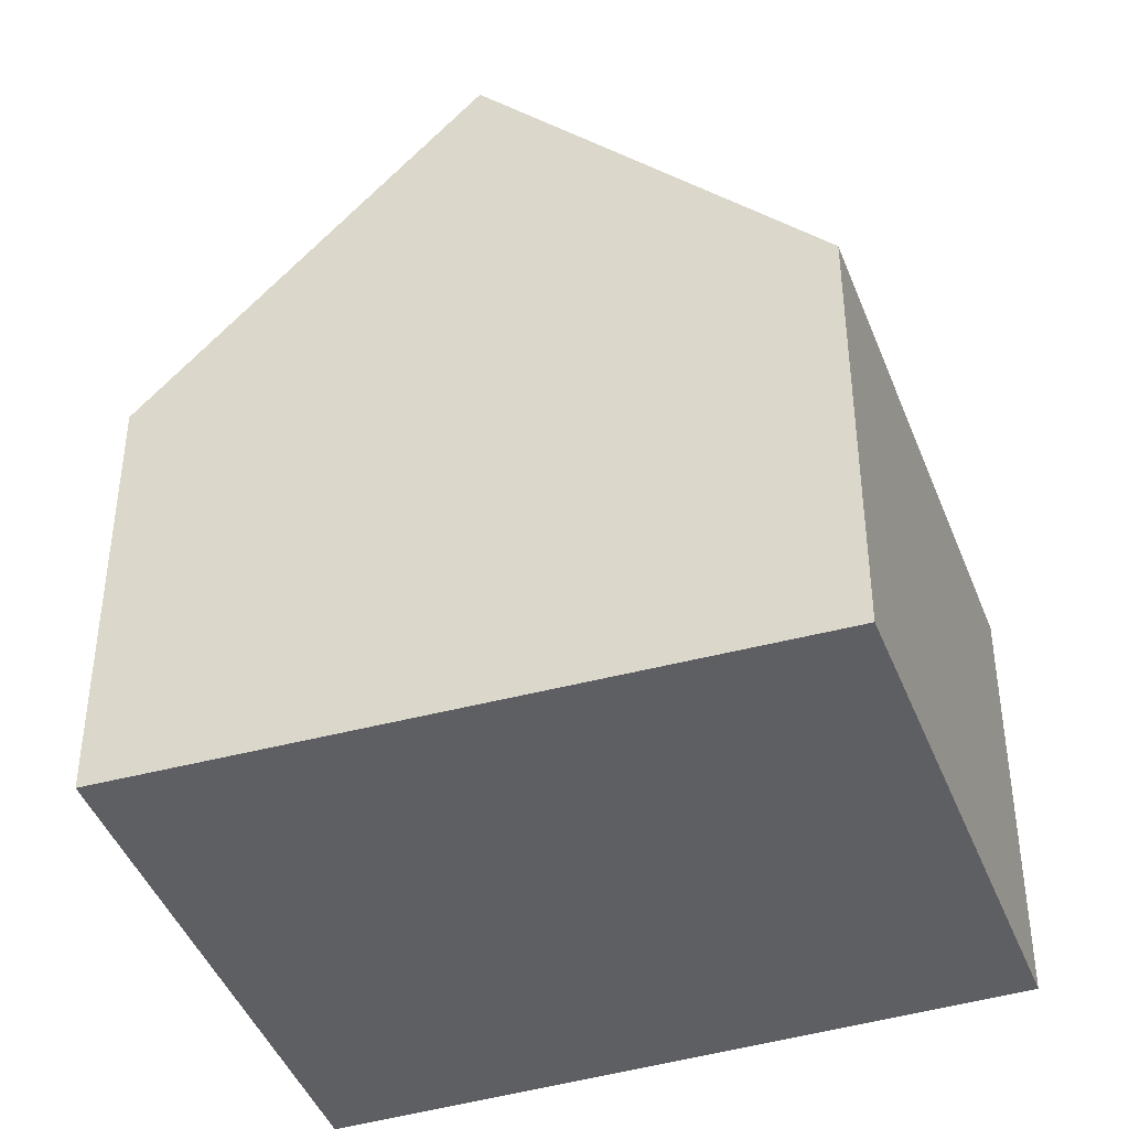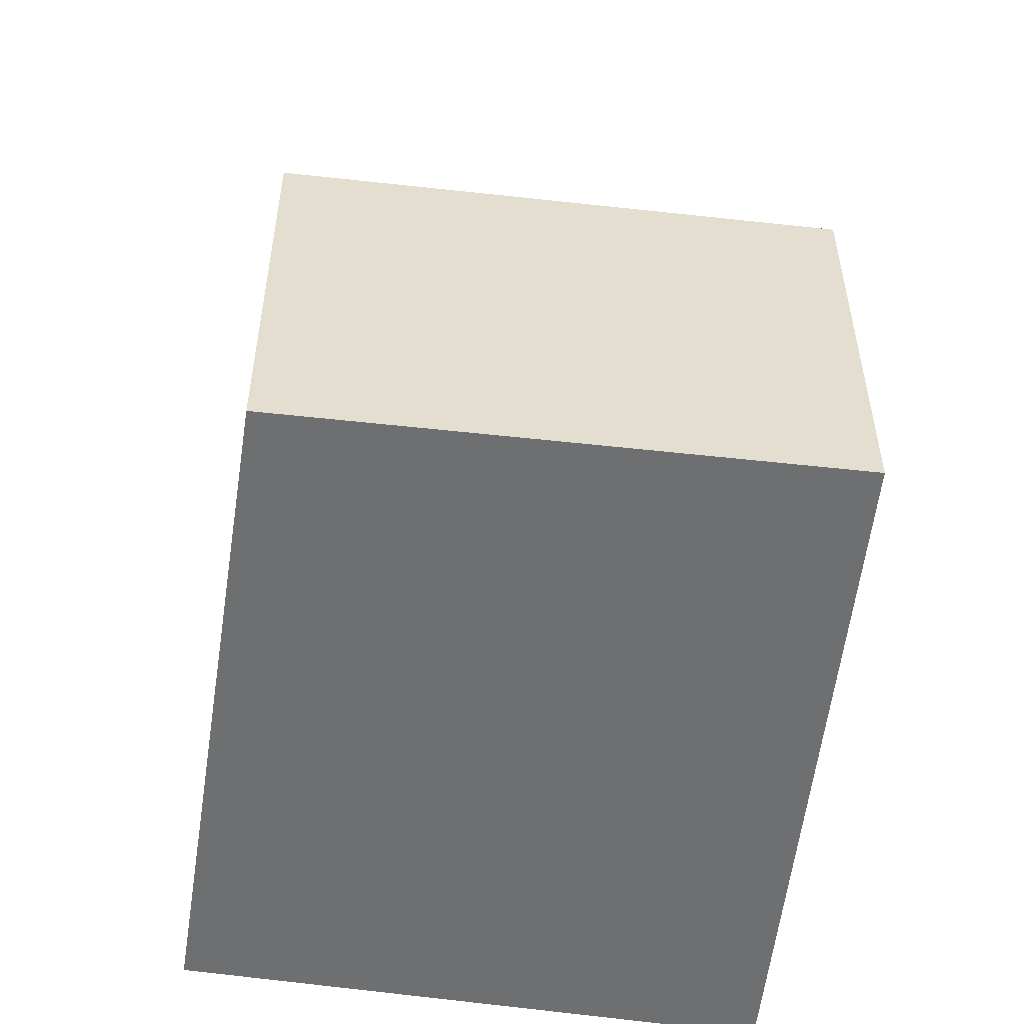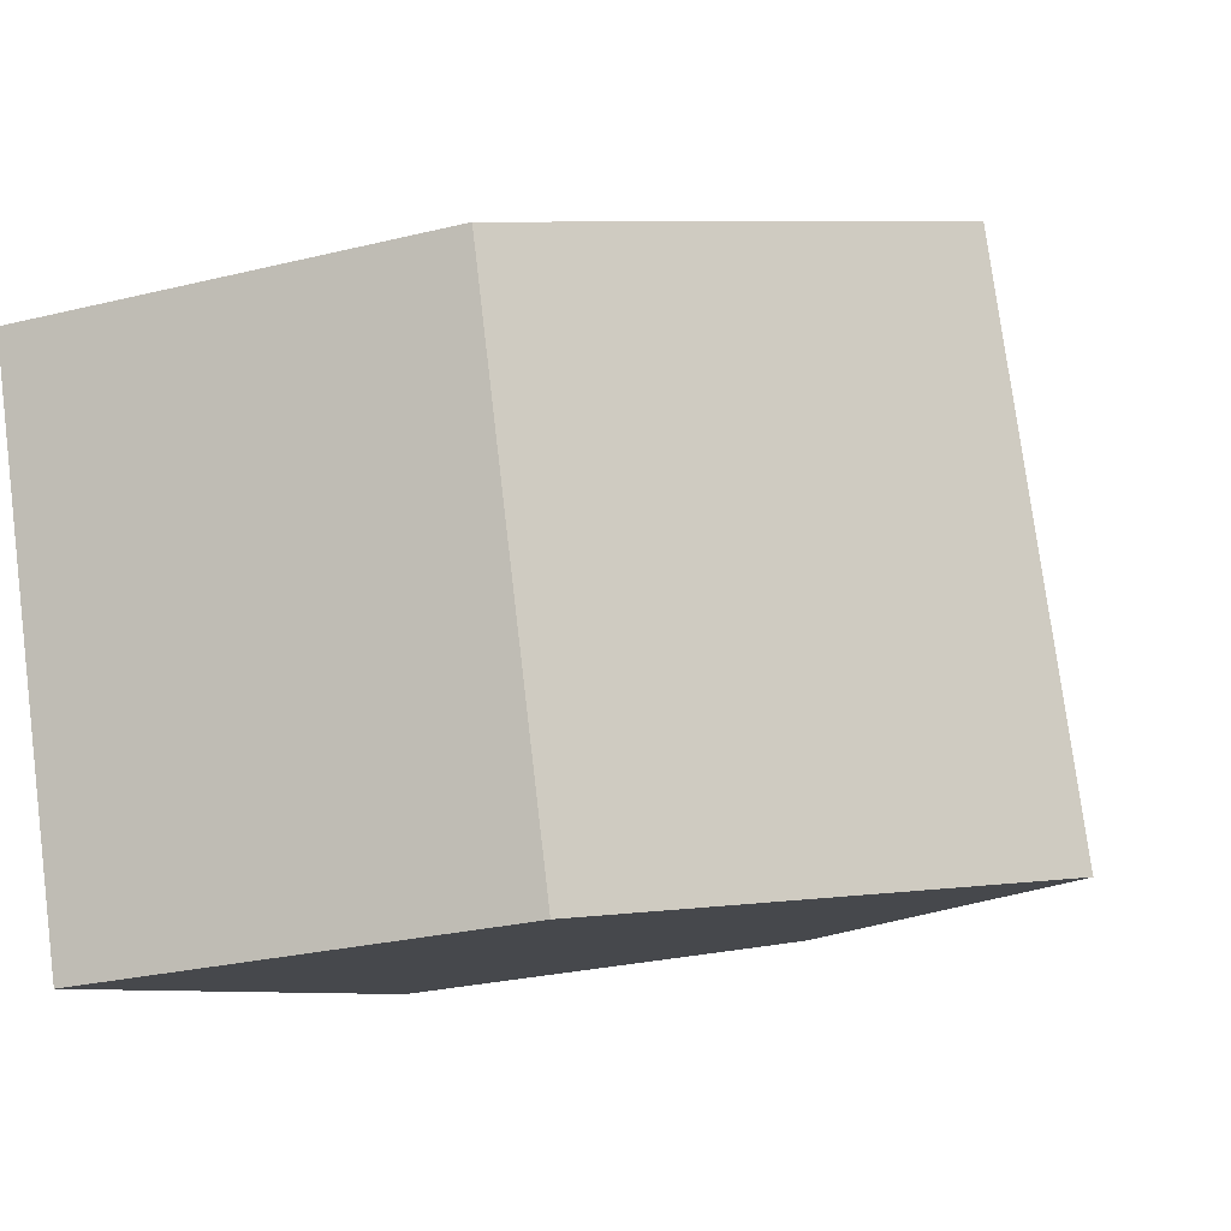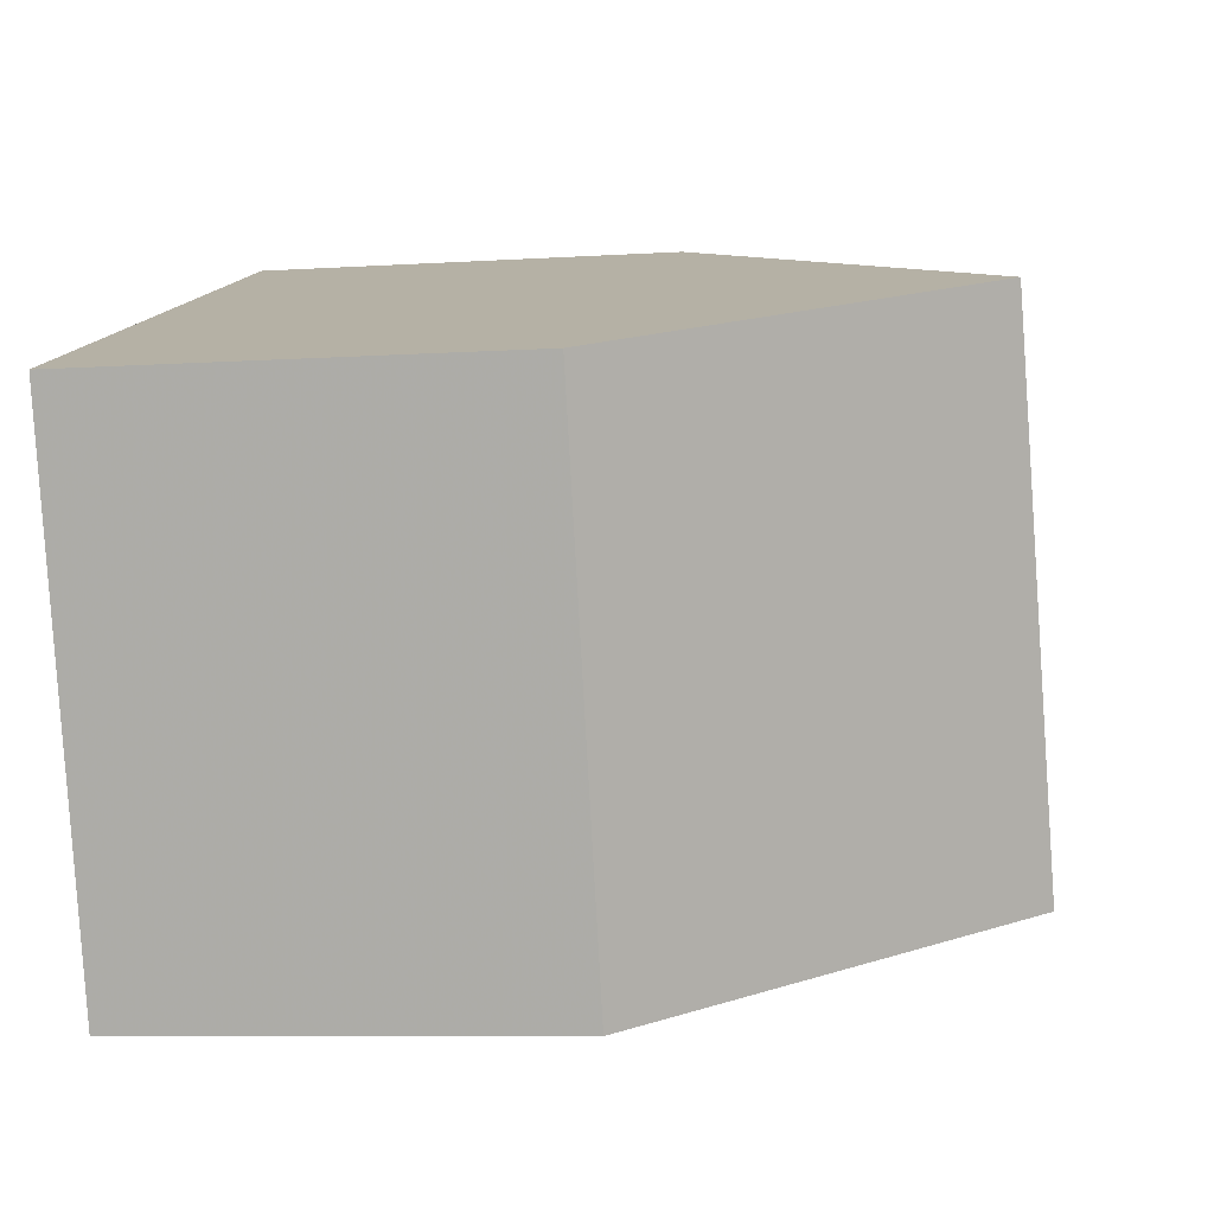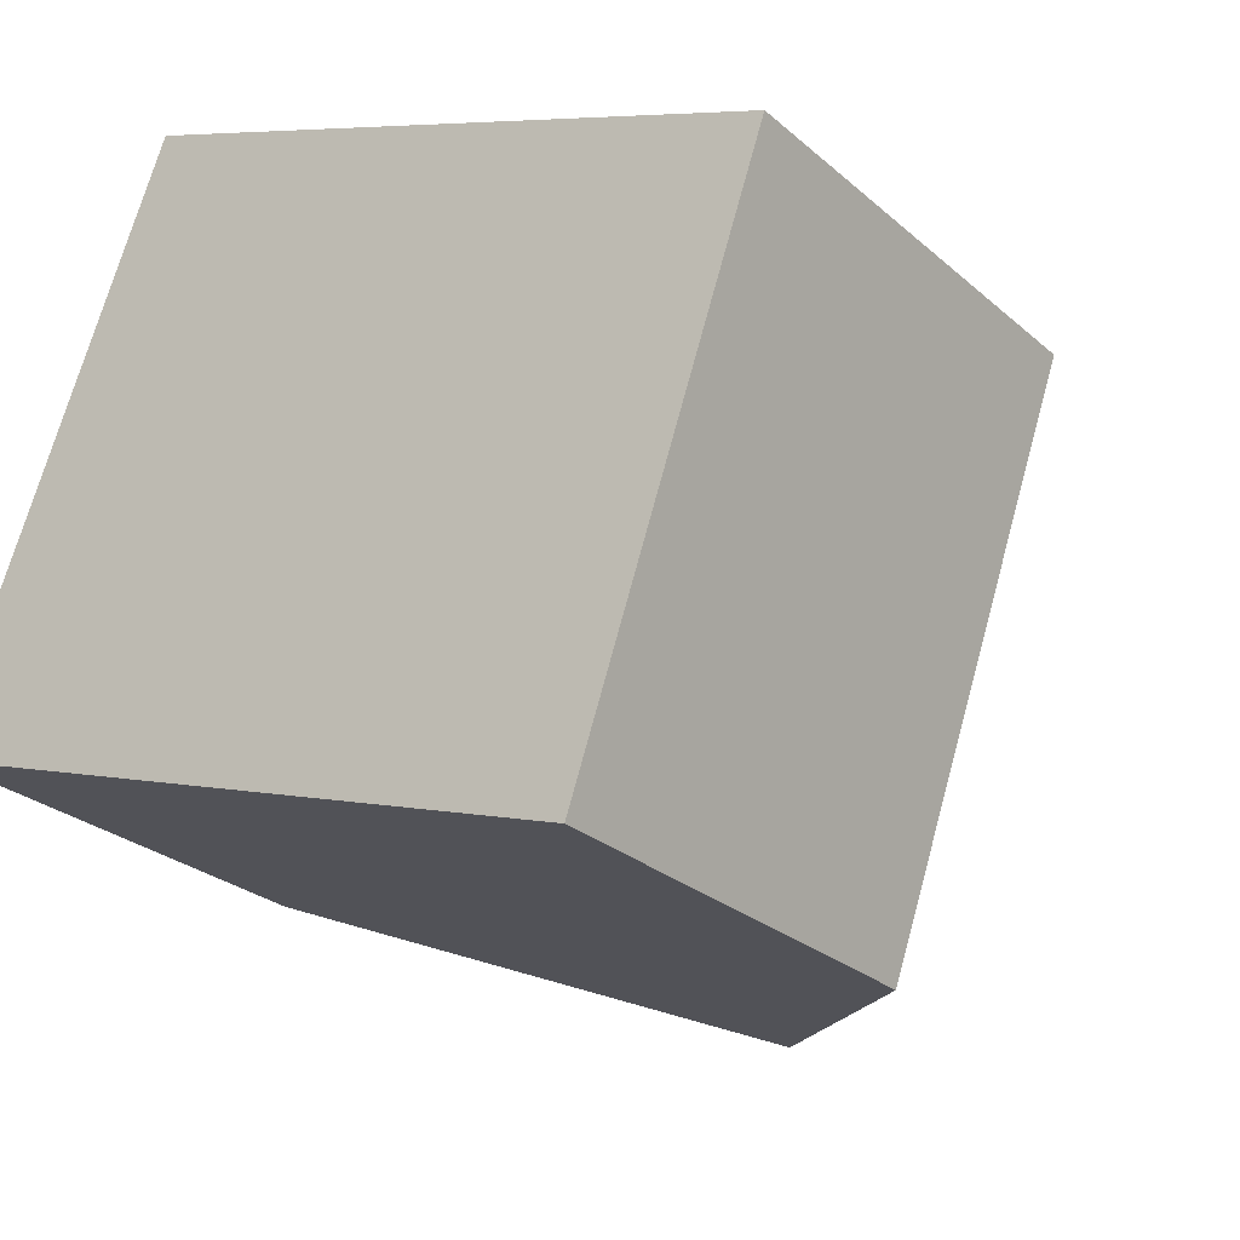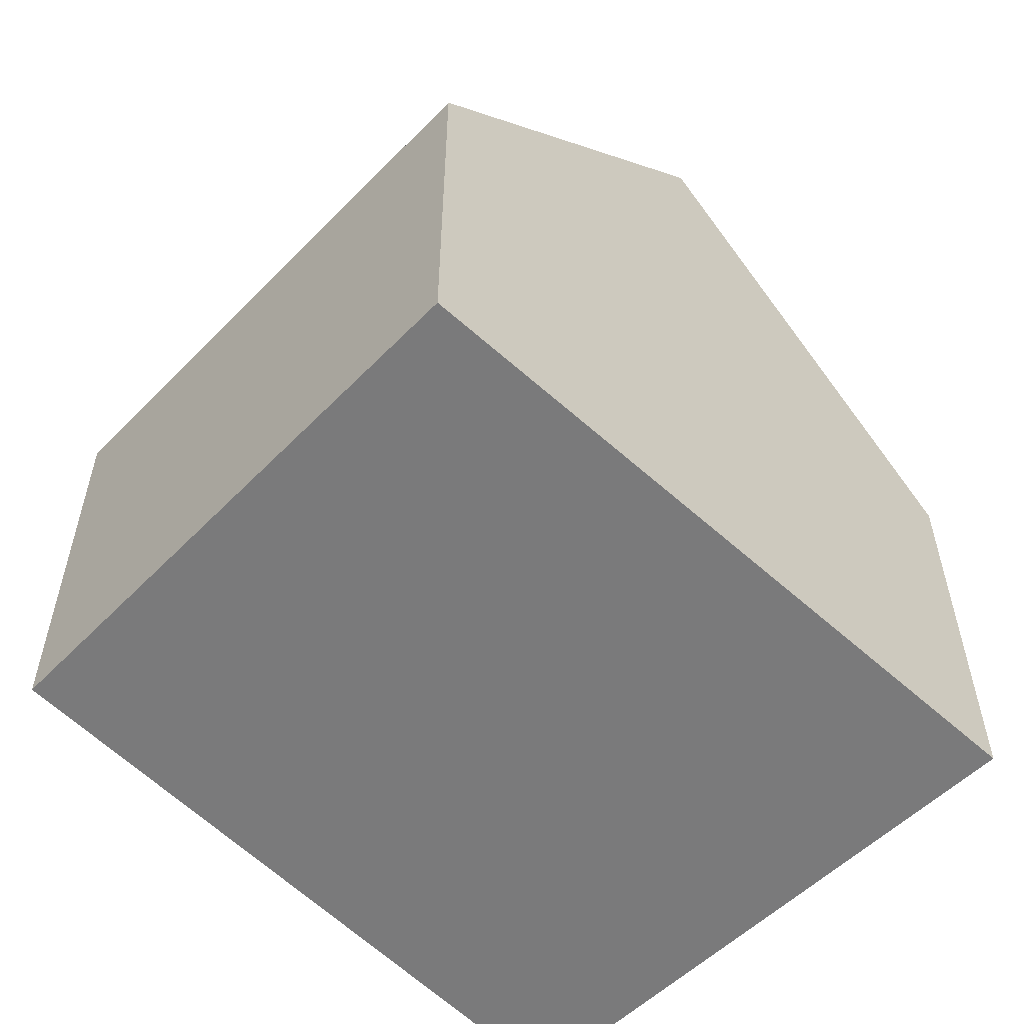
<metadata>
{"format":"obj","ext":"obj","renderer":"f3d","projection":"perspective","resolution":1024,"background":"white","views":[{"elev":-41.4,"azim":39.5,"up":"+Y"},{"elev":-54.5,"azim":102.4,"up":"+Y"},{"elev":-27.2,"azim":110.7,"up":"+Z"},{"elev":-8.4,"azim":99.8,"up":"+Z"},{"elev":-26.3,"azim":36.7,"up":"+Z"},{"elev":-58.1,"azim":155.5,"up":"+Y"}]}
</metadata>
<code>
v 1.168 -0.05864 0.1115
v 1.128 -0.05864 0.007921
v 1.128 -0.1404 0.007921
v 1.168 -0.1404 0.1115
v 1.229 0.005905 0.08811
v 1.191 0.008231 -0.0133
v 1.191 0.008231 -0.0133
v 1.254 -0.05864 -0.03449
v 1.254 -0.1404 -0.03449
v 1.128 -0.1404 0.007921
v 1.128 -0.05864 0.007921
v 1.168 -0.1404 0.1115
v 1.128 -0.1404 0.007921
v 1.254 -0.1404 -0.03449
v 1.289 -0.1404 0.06474
v 1.229 0.005905 0.08811
v 1.168 -0.05864 0.1115
v 1.168 -0.1404 0.1115
v 1.289 -0.1404 0.06474
v 1.289 -0.05864 0.06474
v 1.254 -0.05864 -0.03449
v 1.289 -0.05864 0.06474
v 1.289 -0.1404 0.06474
v 1.254 -0.1404 -0.03449
f 1 2 3
f 1 3 4
f 1 5 6
f 1 6 2
f 7 8 9
f 7 9 10
f 7 10 11
f 12 13 14
f 12 14 15
f 16 17 18
f 16 18 19
f 16 19 20
f 20 8 6
f 20 6 5
f 21 22 23
f 21 23 24

</code>
